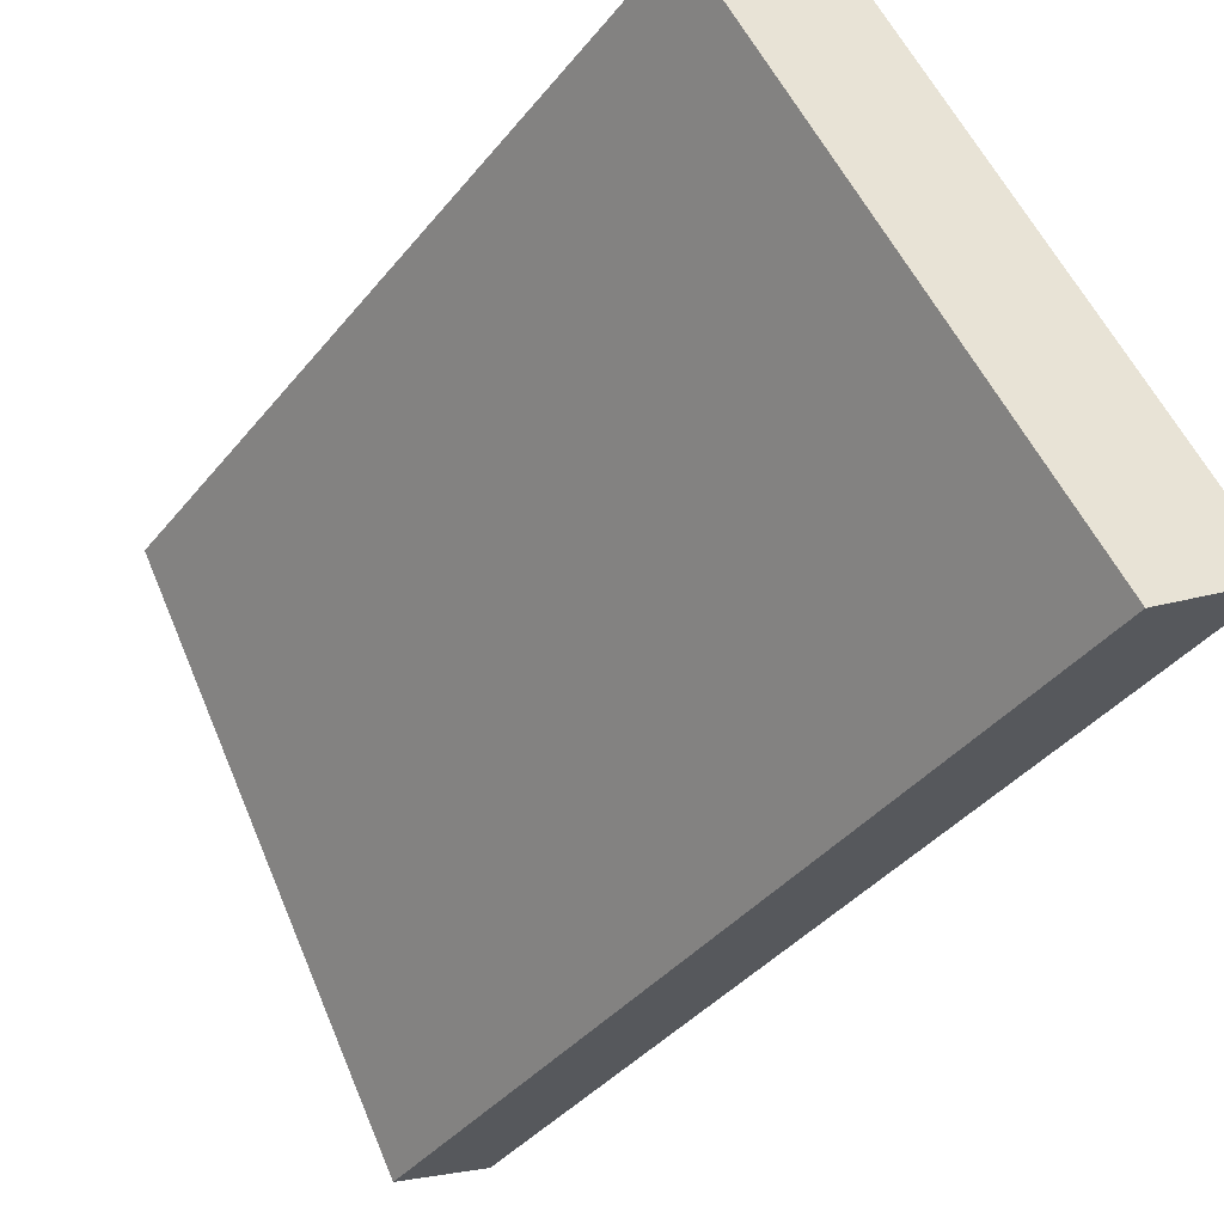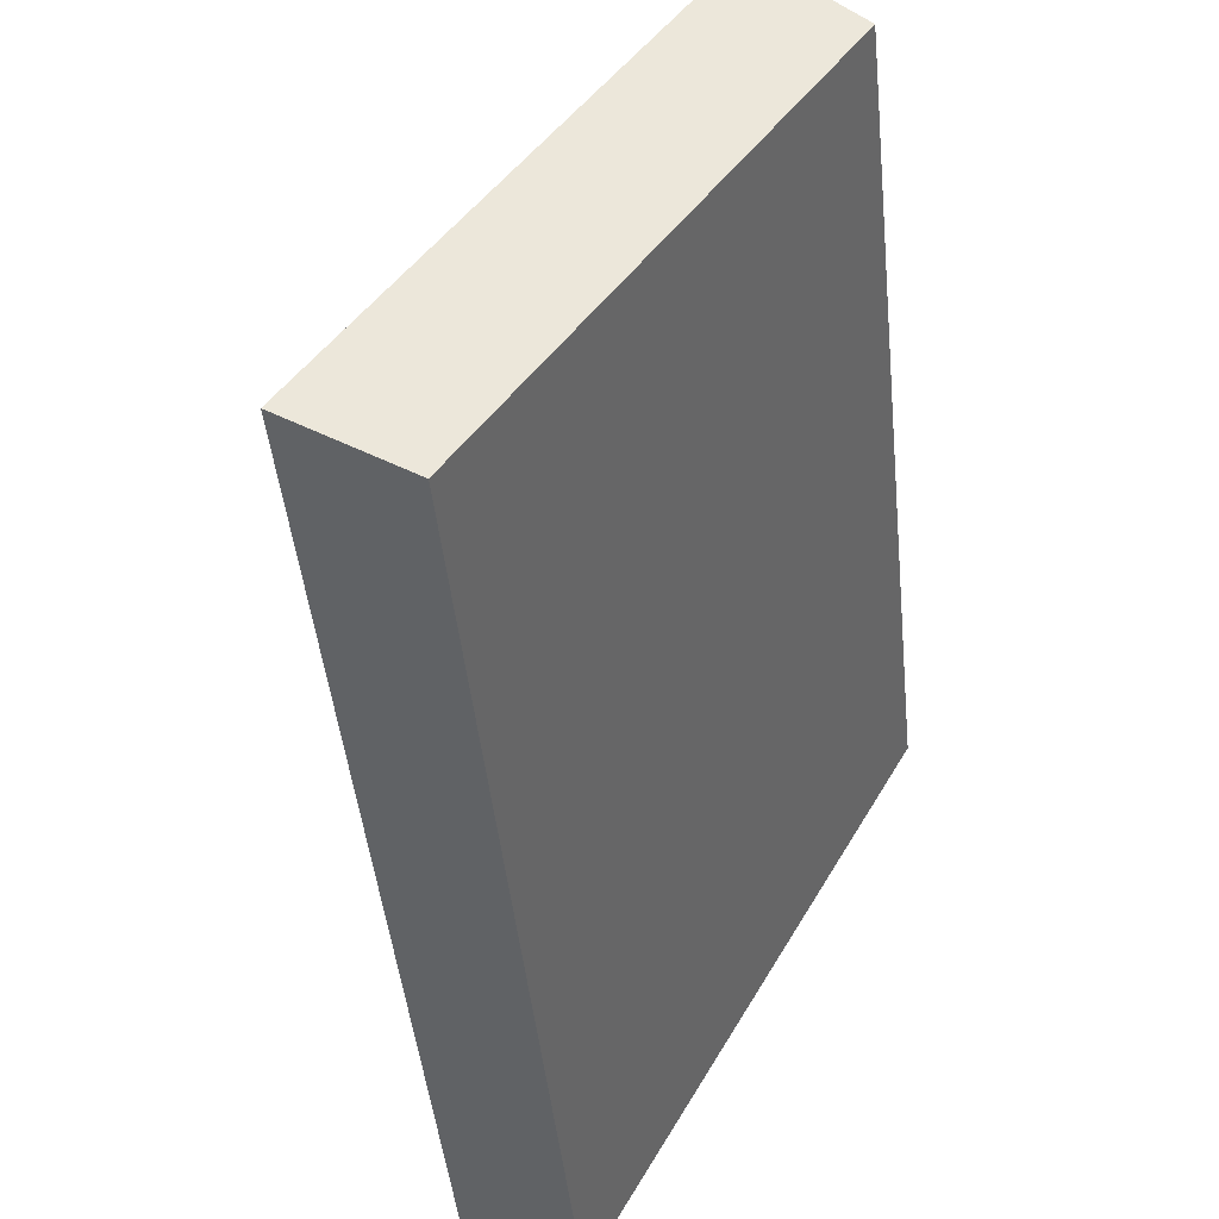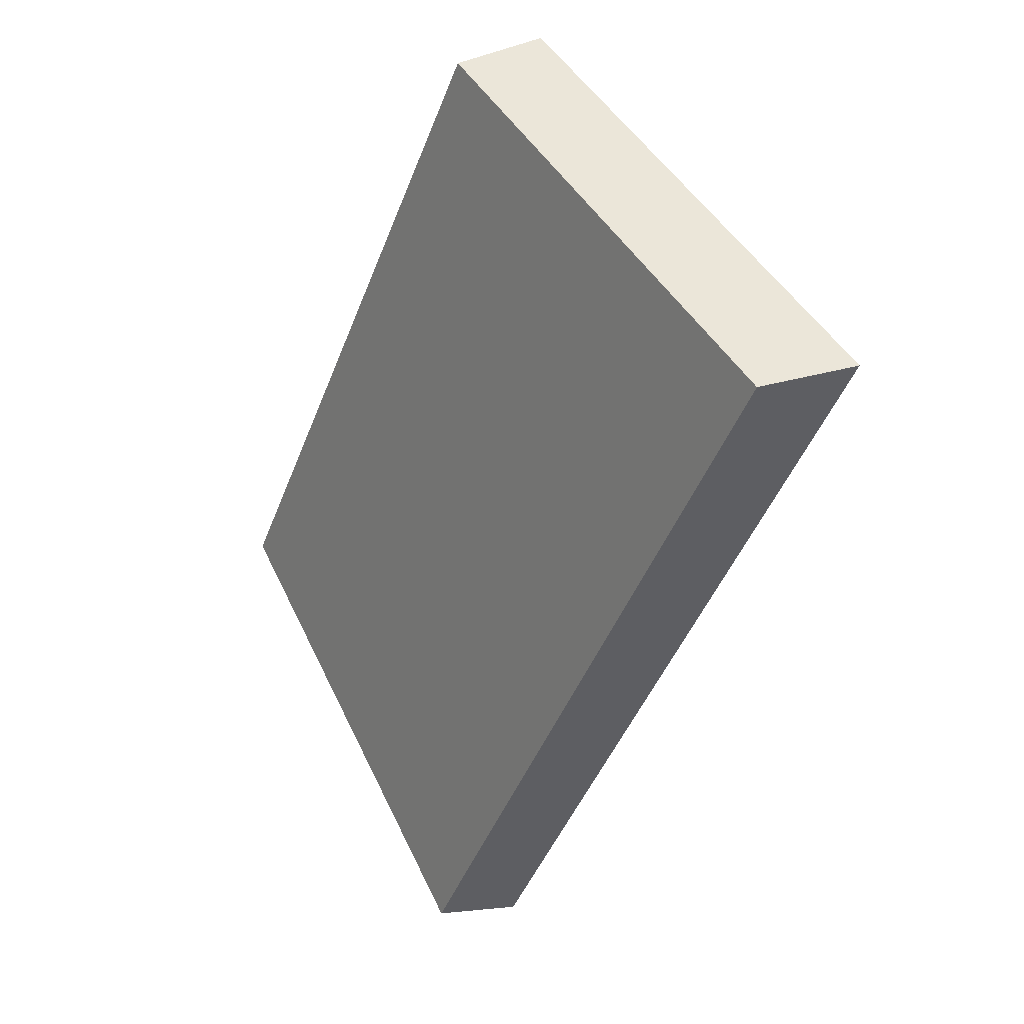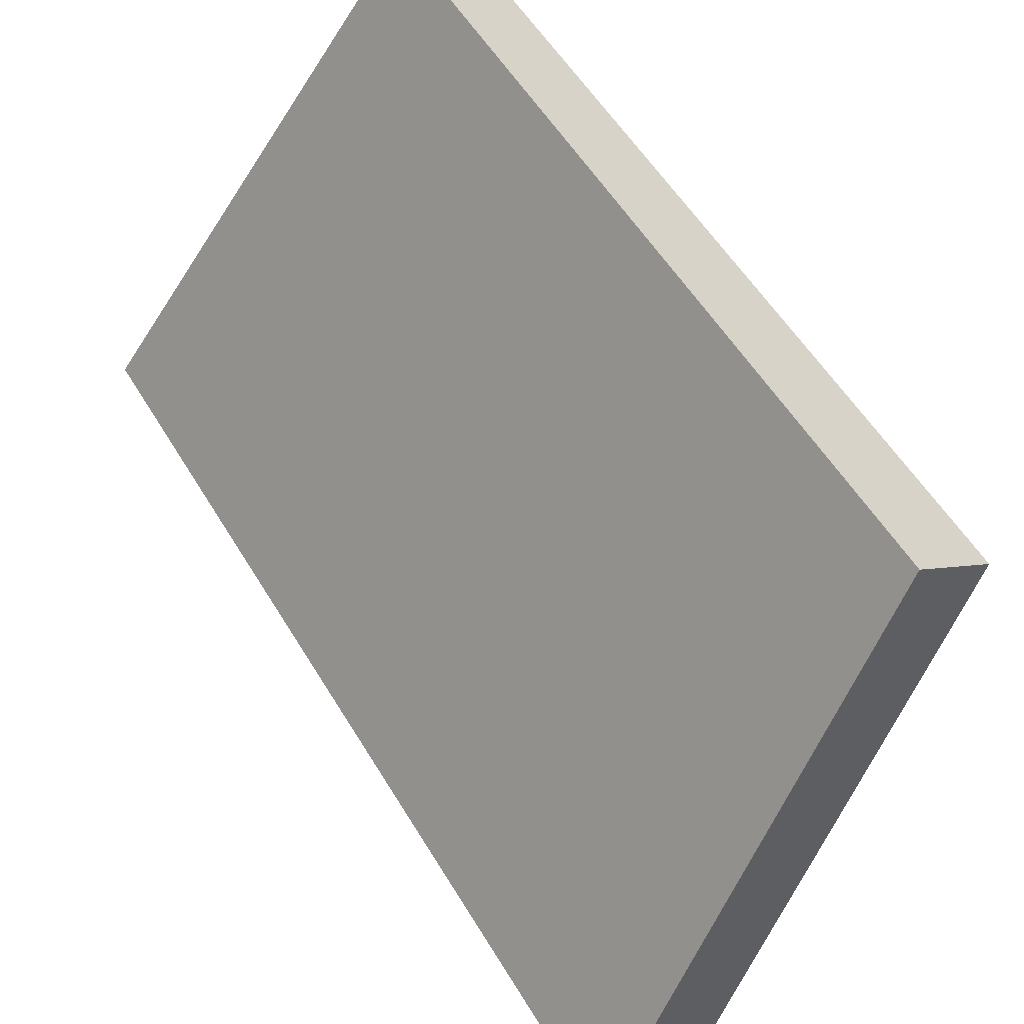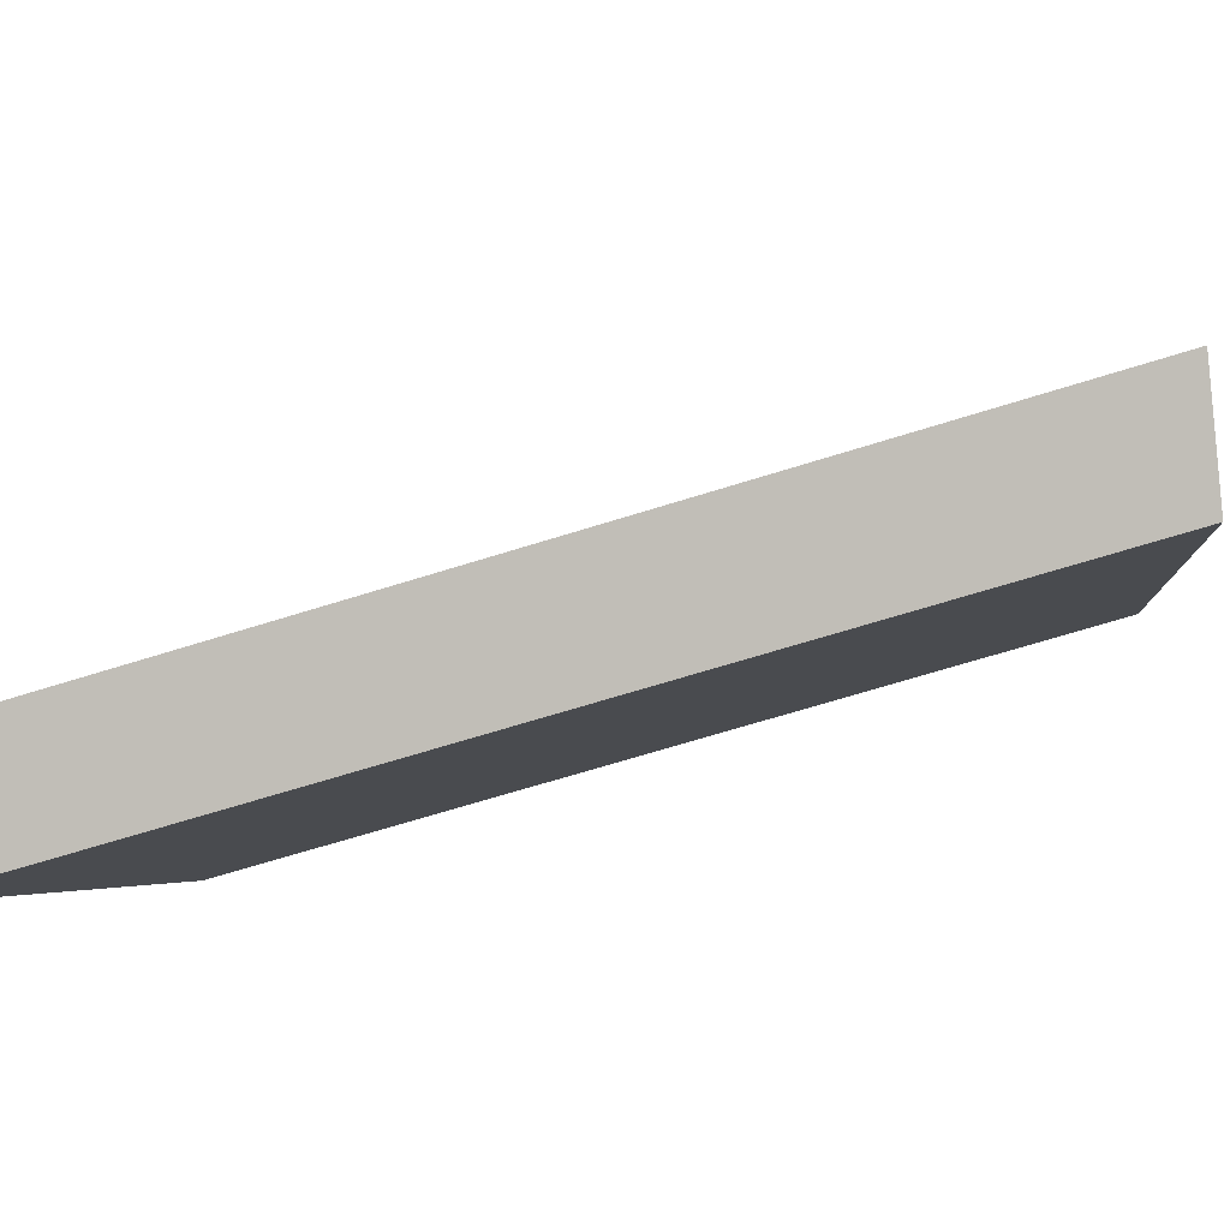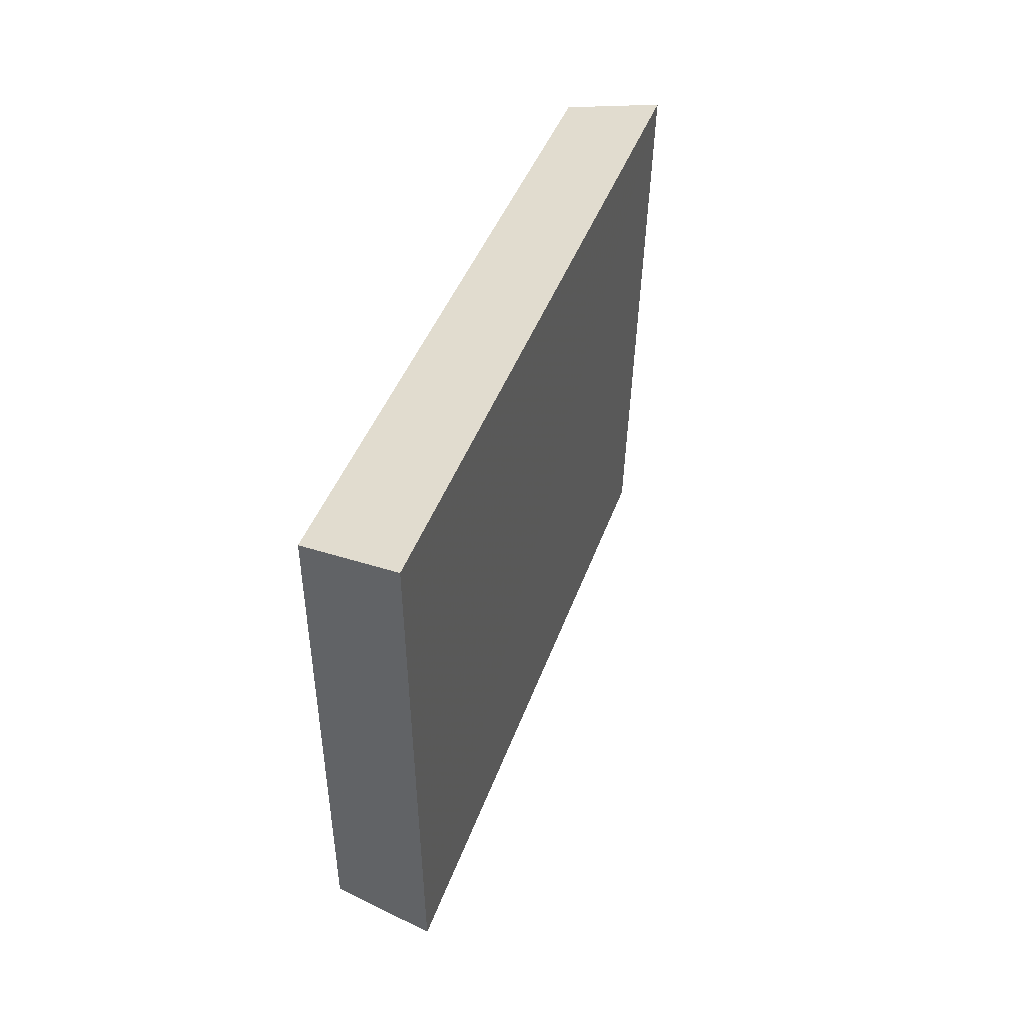
<metadata>
{"format":"obj","ext":"obj","renderer":"f3d","projection":"perspective","resolution":1024,"background":"white","views":[{"elev":-35.4,"azim":-12.4,"up":"+Y"},{"elev":-41.4,"azim":-154.7,"up":"+Y"},{"elev":45.5,"azim":0.7,"up":"+Z"},{"elev":50.9,"azim":170.7,"up":"+Y"},{"elev":-64.1,"azim":127.8,"up":"+Y"},{"elev":-61.7,"azim":29.0,"up":"+Z"}]}
</metadata>
<code>
v 2.074 0.1246 2.46
v 2.079 0.1246 2.474
v 2.074 0.1325 2.475
v 2.07 0.1325 2.462
v 2.076 0.1337 2.475
v 2.074 0.1325 2.475
v 2.079 0.1246 2.474
v 2.081 0.1254 2.474
v 2.071 0.1337 2.462
v 2.07 0.1325 2.462
v 2.074 0.1325 2.475
v 2.076 0.1337 2.475
v 2.081 0.1254 2.474
v 2.079 0.1246 2.474
v 2.074 0.1246 2.46
v 2.075 0.1254 2.459
v 2.075 0.1254 2.459
v 2.074 0.1246 2.46
v 2.07 0.1325 2.462
v 2.071 0.1337 2.462
v 2.071 0.1337 2.462
v 2.076 0.1337 2.475
v 2.081 0.1254 2.474
v 2.075 0.1254 2.459
f 1 2 3
f 1 3 4
f 5 6 7
f 5 7 8
f 9 10 11
f 9 11 12
f 13 14 15
f 13 15 16
f 17 18 19
f 17 19 20
f 21 22 23
f 21 23 24

</code>
